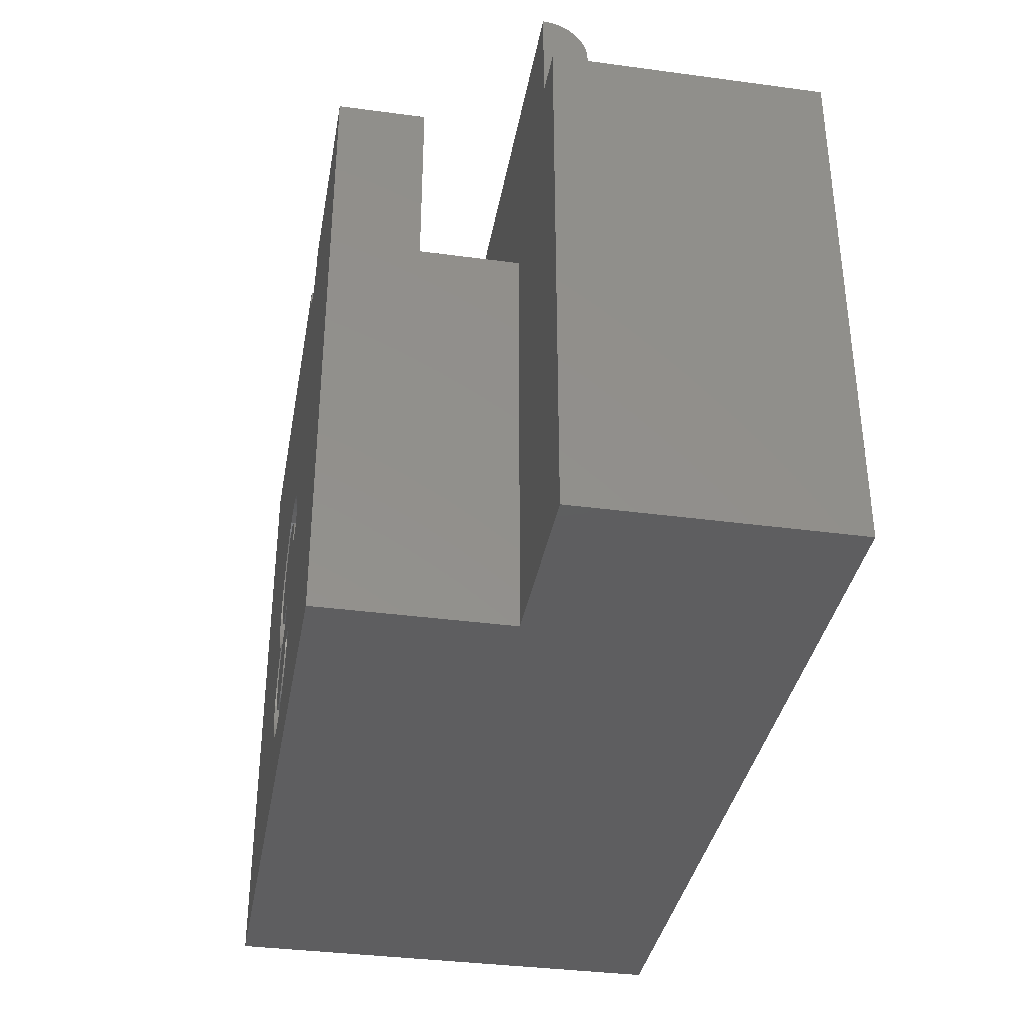
<metadata>
{"format":"stl","ext":"stl","renderer":"f3d","projection":"perspective","resolution":1024,"background":"white","views":[{"elev":-36.1,"azim":80.0,"up":"+Z"}]}
</metadata>
<code>
# stl→obj: 400 verts, 796 faces
v -1 6 -2
v -1 0 7.734
v -1 6 10
v -1 -4.25 -2
v -1 -2.25 7.734
v -1 -4.25 12.02
v -1 -2.25 12.02
v -1 0 10
v 18.02 1 10
v 19.02 6 10
v 18.02 6 10
v 19.02 0 10
v 18.02 0 10
v 0 1 10
v 0 6 10
v 0 0 10
v 19.02 6 -2
v 19.02 0 -2
v 18.02 6 0
v 0 6 0
v 14.87 -4.25 -2
v 14.87 0 -2
v 14.87 0 7.734
v 18.02 0 11.25
v 0 0 11.25
v 0 1 0
v 18.02 1 0
v 0 0.4067 12.16
v 18.02 0.2079 12.23
v 18.02 0.4067 12.16
v 0 0.2079 12.23
v 18.02 0.9945 11.35
v 0 0.9511 11.56
v 18.02 0.9511 11.56
v 0 0.9945 11.35
v 0 0.5878 12.06
v 18.02 0.5878 12.06
v 18.02 0.9945 11.25
v 0 0.9945 11.25
v 18.02 0 12.25
v 0 0 12.25
v 0 0.7431 11.92
v 18.02 0.7431 11.92
v 0 0.866 11.75
v 18.02 0.866 11.75
v 18.02 1 11.25
v 0 1 11.25
v 9.744 -4.094 12.02
v 14.87 -4.25 12.02
v 14.87 -2.25 12.02
v 9.76 -4.25 12.02
v 9.695 -3.945 12.02
v 9.617 -3.809 12.02
v 9.512 -3.693 12.02
v 9.385 -3.6 12.02
v 9.242 -3.537 12.02
v 9.088 -3.504 12.02
v 8.932 -3.504 12.02
v 8.778 -3.537 12.02
v 8.635 -3.6 12.02
v 8.508 -3.693 12.02
v 8.403 -3.809 12.02
v 8.325 -3.945 12.02
v 8.276 -4.094 12.02
v 8.26 -4.25 12.02
v 14.87 -2.25 7.734
v 6.759 -4.25 0.4795
v 6.555 -4.25 2.254
v 5.988 -4.25 1.395
v 7.989 -4.25 1.285
v 8.042 -4.25 1.537
v 6.005 -4.25 1.202
v 7.91 -4.25 1.067
v 6.056 -4.25 1.026
v 7.169 -4.25 0.4797
v 6.964 -4.25 0.463
v 6.141 -4.25 0.8683
v 7.806 -4.25 0.8826
v 6.26 -4.25 0.7274
v 6.407 -4.25 0.6117
v 7.676 -4.25 0.7315
v 6.573 -4.25 0.5291
v 7.525 -4.25 0.614
v 7.356 -4.25 0.5301
v 7.204 -4.25 2.392
v 7.256 -4.25 2.39
v 7.228 -4.25 2.391
v 7.287 -4.25 2.387
v 6.976 -4.25 2.376
v 7.945 -4.25 4.713
v 6.948 -4.25 5.35
v 6.7 -4.25 5.327
v 7.157 -4.25 5.332
v 6.471 -4.25 5.26
v 7.827 -4.25 4.916
v 7.35 -4.25 5.281
v 6.263 -4.25 5.148
v 7.527 -4.25 5.195
v 6.075 -4.25 4.992
v 7.686 -4.25 5.075
v 8.042 -4.25 4.467
v 5.919 -4.25 4.802
v 5.808 -4.25 4.591
v 5.741 -4.25 4.358
v 7.12 -4.25 2.965
v 5.719 -4.25 4.104
v 8.276 -4.25 11.86
v 8.325 -4.25 11.71
v 5.815 -4.25 5.65
v 6.157 -4.25 5.82
v 8.403 -4.25 11.58
v 6.535 -4.25 5.922
v 8.508 -4.25 11.46
v 6.952 -4.25 5.956
v 7.671 -4.25 5.839
v 8.778 -4.25 11.31
v 7.328 -4.25 5.927
v 8.635 -4.25 11.37
v 5.512 -4.25 5.413
v 5.262 -4.25 5.126
v 5.084 -4.25 4.81
v 4.978 -4.25 4.464
v 4.942 -4.25 4.088
v 4.96 -4.25 3.811
v 5.015 -4.25 3.559
v 5.248 -4.25 1.6
v 5.807 -4.25 2.697
v 5.866 -4.25 2.518
v 6.057 -4.25 2.619
v 5.7 -4.25 2.4
v 5.587 -4.25 2.807
v 5.559 -4.25 2.265
v 5.396 -4.25 2.95
v 5.443 -4.25 2.115
v 5.235 -4.25 3.126
v 5.107 -4.25 3.33
v 5.352 -4.25 1.952
v 5.287 -4.25 1.78
v 5.235 -4.25 1.411
v 5.249 -4.25 1.21
v 5.289 -4.25 1.015
v 5.357 -4.25 0.8258
v 6.741 -4.25 -0.1261
v 6.98 -4.25 -0.1392
v 6.512 -4.25 -0.08679
v 6.292 -4.25 -0.0213
v 6.081 -4.25 0.07037
v 5.888 -4.25 0.1847
v 5.719 -4.25 0.318
v 5.574 -4.25 0.4705
v 5.453 -4.25 0.642
v 9.744 -4.25 11.86
v 9.695 -4.25 11.71
v 9.617 -4.25 11.58
v 9.512 -4.25 11.46
v 8.488 -4.25 5.237
v 9.385 -4.25 11.37
v 8.256 -4.25 5.488
v 9.242 -4.25 11.31
v 7.98 -4.25 5.693
v 9.088 -4.25 11.27
v 8.932 -4.25 11.27
v 8.663 -4.25 4.951
v 8.784 -4.25 4.63
v 8.848 -4.25 4.275
v 6.887 -4.25 2.945
v 5.74 -4.25 3.863
v 6.644 -4.25 2.965
v 5.802 -4.25 3.644
v 7.255 -4.25 2.991
v 5.905 -4.25 3.447
v 6.049 -4.25 3.272
v 6.225 -4.25 3.129
v 6.423 -4.25 3.027
v 8.116 -4.25 4.178
v 7.404 -4.25 3.026
v 7.322 -4.25 2.383
v 6.76 -4.25 2.331
v 6.362 -4.25 2.147
v 6.011 -4.25 1.632
v 6.198 -4.25 2.009
v 6.081 -4.25 1.837
v 8.775 -4.25 1.407
v 8.686 -4.25 1.059
v 8.555 -4.25 0.7534
v 8.381 -4.25 0.4888
v 8.165 -4.25 0.2657
v 7.912 -4.25 0.08853
v 7.63 -4.25 -0.03798
v 7.32 -4.25 -0.1139
v 6.997 -4.25 2.95
v 8.933 -3.52 11.86
v 9.728 -4.097 11.86
v 8.34 -3.952 11.86
v 8.971 -3.877 11.37
v 8.958 -3.751 11.46
v 8.894 -3.893 11.37
v 9.416 -3.799 11.58
v 9.313 -3.725 11.58
v 9.261 -3.815 11.46
v 9.062 -3.751 11.46
v 9.049 -3.877 11.37
v 8.643 -3.615 11.86
v 8.519 -3.705 11.86
v 8.34 -4.108 11.71
v 8.384 -3.971 11.71
v 8.292 -4.097 11.86
v 8.643 -4.172 11.37
v 8.552 -4.046 11.46
v 8.519 -4.146 11.46
v 8.783 -3.552 11.86
v 9.082 -4.03 11.31
v 9.126 -3.893 11.37
v 9.034 -4.02 11.31
v 9.346 -3.877 11.46
v 9.197 -3.925 11.37
v 8.604 -3.799 11.58
v 8.552 -3.741 11.71
v 8.456 -3.847 11.71
v 8.674 -3.877 11.46
v 8.604 -3.955 11.46
v 9.501 -3.705 11.86
v 9.377 -4.172 11.37
v 8.855 -4.078 11.31
v 8.894 -4.049 11.31
v 8.759 -3.971 11.37
v 8.667 -3.657 11.71
v 9.636 -3.971 11.71
v 9.564 -3.847 11.71
v 9.564 -4.003 11.58
v 9.501 -3.893 11.58
v 8.519 -3.893 11.58
v 8.938 -4.03 11.31
v 8.822 -3.925 11.37
v 9.237 -3.552 11.86
v 9.087 -3.52 11.86
v 8.759 -3.815 11.46
v 8.822 -4.114 11.31
v 8.707 -4.03 11.37
v 9.126 -4.049 11.31
v 9.468 -4.046 11.46
v 9.416 -3.955 11.46
v 9.604 -3.819 11.86
v 8.416 -4.124 11.58
v 8.456 -4.003 11.58
v 9.468 -3.741 11.71
v 9.353 -3.657 11.71
v 9.377 -3.615 11.86
v 9.68 -3.952 11.86
v 9.353 -4.097 11.37
v 9.313 -4.03 11.37
v 9.222 -4.156 11.31
v 9.237 -4.202 11.31
v 9.165 -3.773 11.46
v 9.222 -3.598 11.71
v 8.855 -3.773 11.46
v 8.798 -3.598 11.71
v 8.707 -3.725 11.58
v 9.034 -4.175 11.27
v 8.933 -4.234 11.27
v 8.783 -4.202 11.31
v 9.501 -4.146 11.46
v 8.971 -4.182 11.27
v 9.68 -4.108 11.71
v 9.604 -4.124 11.58
v 9.261 -3.971 11.37
v 9.197 -4.114 11.31
v 9.165 -4.078 11.31
v 9.082 -4.218 11.27
v 9.073 -3.647 11.58
v 8.947 -3.647 11.58
v 8.822 -3.673 11.58
v 8.938 -3.569 11.71
v 8.986 -4.02 11.31
v 8.986 -4.175 11.27
v 9.073 -4.204 11.27
v 9.062 -4.192 11.27
v 8.667 -4.097 11.37
v 9.197 -3.673 11.58
v 9.082 -3.569 11.71
v 9.002 -4.172 11.27
v 9.018 -4.172 11.27
v 8.947 -4.204 11.27
v 8.416 -3.819 11.86
v 9.087 -4.234 11.27
v 9.049 -4.182 11.27
v 8.958 -4.192 11.27
v 8.798 -4.156 11.31
v 8.938 -4.218 11.27
v 6.997 -3.75 2.95
v 6.976 -3.75 2.376
v 7.204 -3.75 2.392
v 5.866 -3.75 2.518
v 6.76 -3.75 2.331
v 6.081 -3.75 1.837
v 5.7 -3.75 2.4
v 5.559 -3.75 2.265
v 6.555 -3.75 2.254
v 6.362 -3.75 2.147
v 5.443 -3.75 2.115
v 6.198 -3.75 2.009
v 5.352 -3.75 1.952
v 6.011 -3.75 1.632
v 5.287 -3.75 1.78
v 5.248 -3.75 1.6
v 5.988 -3.75 1.395
v 5.235 -3.75 1.411
v 5.249 -3.75 1.21
v 6.005 -3.75 1.202
v 5.289 -3.75 1.015
v 5.357 -3.75 0.8258
v 6.056 -3.75 1.026
v 5.453 -3.75 0.642
v 6.141 -3.75 0.8683
v 5.574 -3.75 0.4705
v 5.719 -3.75 0.318
v 6.26 -3.75 0.7274
v 5.888 -3.75 0.1847
v 6.407 -3.75 0.6117
v 6.081 -3.75 0.07037
v 6.292 -3.75 -0.0213
v 6.952 -3.75 5.956
v 6.7 -3.75 5.327
v 6.948 -3.75 5.35
v 5.815 -3.75 5.65
v 6.471 -3.75 5.26
v 6.263 -3.75 5.148
v 5.919 -3.75 4.802
v 5.512 -3.75 5.413
v 5.262 -3.75 5.126
v 6.075 -3.75 4.992
v 5.808 -3.75 4.591
v 5.084 -3.75 4.81
v 5.741 -3.75 4.358
v 4.978 -3.75 4.464
v 5.719 -3.75 4.104
v 4.942 -3.75 4.088
v 4.96 -3.75 3.811
v 5.74 -3.75 3.863
v 5.015 -3.75 3.559
v 5.802 -3.75 3.644
v 5.107 -3.75 3.33
v 5.235 -3.75 3.126
v 5.905 -3.75 3.447
v 5.396 -3.75 2.95
v 5.587 -3.75 2.807
v 6.049 -3.75 3.272
v 5.807 -3.75 2.697
v 6.225 -3.75 3.129
v 6.057 -3.75 2.619
v 6.423 -3.75 3.027
v 6.535 -3.75 5.922
v 7.157 -3.75 5.332
v 6.157 -3.75 5.82
v 7.328 -3.75 5.927
v 7.35 -3.75 5.281
v 7.671 -3.75 5.839
v 7.527 -3.75 5.195
v 7.98 -3.75 5.693
v 7.686 -3.75 5.075
v 8.256 -3.75 5.488
v 7.827 -3.75 4.916
v 8.488 -3.75 5.237
v 7.945 -3.75 4.713
v 8.663 -3.75 4.951
v 8.042 -3.75 4.467
v 8.784 -3.75 4.63
v 8.116 -3.75 4.178
v 8.848 -3.75 4.275
v 6.644 -3.75 2.965
v 6.887 -3.75 2.945
v 7.12 -3.75 2.965
v 7.228 -3.75 2.391
v 7.255 -3.75 2.991
v 7.256 -3.75 2.39
v 7.287 -3.75 2.387
v 7.322 -3.75 2.383
v 7.404 -3.75 3.026
v 7.989 -3.75 1.285
v 8.775 -3.75 1.407
v 8.042 -3.75 1.537
v 8.686 -3.75 1.059
v 7.91 -3.75 1.067
v 8.381 -3.75 0.4888
v 7.806 -3.75 0.8826
v 8.555 -3.75 0.7534
v 8.165 -3.75 0.2657
v 7.676 -3.75 0.7315
v 7.912 -3.75 0.08853
v 7.525 -3.75 0.614
v 7.63 -3.75 -0.03798
v 7.356 -3.75 0.5301
v 7.32 -3.75 -0.1139
v 7.169 -3.75 0.4797
v 6.98 -3.75 -0.1392
v 6.964 -3.75 0.463
v 6.573 -3.75 0.5291
v 6.741 -3.75 -0.1261
v 6.512 -3.75 -0.08679
v 6.759 -3.75 0.4795
f 1 2 3
f 4 2 1
f 2 4 5
f 6 5 4
f 5 6 7
f 3 2 8
f 9 10 11
f 10 9 12
f 12 9 13
f 3 14 15
f 8 14 3
f 14 8 16
f 12 17 10
f 17 12 18
f 10 19 11
f 19 17 20
f 17 19 10
f 20 3 15
f 20 1 3
f 1 20 17
f 21 4 22
f 22 17 18
f 1 22 4
f 22 1 17
f 2 16 8
f 16 23 13
f 16 2 23
f 13 23 12
f 18 23 22
f 23 18 12
f 16 24 25
f 24 16 13
f 14 20 15
f 20 14 26
f 27 11 19
f 11 27 9
f 20 27 19
f 27 20 26
f 27 14 9
f 14 27 26
f 28 29 30
f 29 28 31
f 32 33 34
f 33 32 35
f 36 30 37
f 30 36 28
f 38 35 32
f 35 38 39
f 31 40 29
f 40 31 41
f 42 37 43
f 37 42 36
f 34 44 45
f 44 34 33
f 45 42 43
f 42 45 44
f 24 32 34
f 38 9 46
f 32 24 38
f 24 34 45
f 24 45 43
f 24 43 37
f 24 37 30
f 24 30 29
f 24 29 40
f 38 24 9
f 9 24 13
f 14 39 47
f 25 35 39
f 25 39 14
f 35 25 33
f 33 25 44
f 44 25 42
f 42 25 36
f 36 25 28
f 25 14 16
f 28 25 31
f 31 25 41
f 25 40 41
f 40 25 24
f 47 38 46
f 38 47 39
f 9 47 46
f 47 9 14
f 48 49 50
f 49 48 51
f 50 52 48
f 50 53 52
f 50 54 53
f 50 55 54
f 50 56 55
f 50 57 56
f 50 58 57
f 7 58 50
f 7 59 58
f 7 60 59
f 7 61 60
f 7 62 61
f 7 63 62
f 7 64 63
f 6 64 7
f 64 6 65
f 50 49 66
f 66 22 23
f 21 66 49
f 66 21 22
f 67 68 69
f 68 70 71
f 67 69 72
f 68 73 70
f 67 72 74
f 75 68 76
f 67 74 77
f 68 78 73
f 67 77 79
f 68 75 78
f 67 79 80
f 78 75 81
f 67 80 82
f 81 75 83
f 68 67 76
f 83 75 84
f 85 86 87
f 85 88 86
f 71 88 85
f 71 85 89
f 90 91 92
f 91 90 93
f 90 92 94
f 93 95 96
f 90 94 97
f 96 95 98
f 90 97 99
f 98 95 100
f 101 99 102
f 93 90 95
f 101 102 103
f 99 101 90
f 104 101 103
f 105 101 104
f 105 104 106
f 6 107 65
f 6 108 107
f 109 108 6
f 110 108 109
f 108 110 111
f 111 112 113
f 114 113 112
f 115 116 117
f 113 114 118
f 118 117 116
f 117 118 114
f 112 111 110
f 6 119 109
f 6 120 119
f 6 121 120
f 6 122 121
f 6 123 122
f 4 123 6
f 123 4 124
f 124 4 125
f 126 125 4
f 127 128 129
f 130 127 131
f 132 131 133
f 127 130 128
f 134 133 135
f 125 126 136
f 131 132 130
f 133 134 132
f 135 137 134
f 138 136 126
f 135 138 137
f 136 138 135
f 126 4 139
f 139 4 140
f 140 4 141
f 141 4 142
f 143 4 144
f 145 4 143
f 146 4 145
f 147 4 146
f 148 4 147
f 149 4 148
f 150 4 149
f 151 4 150
f 142 4 151
f 152 49 51
f 153 49 152
f 154 49 153
f 155 49 154
f 156 155 157
f 158 157 159
f 160 159 161
f 116 115 162
f 162 115 161
f 160 161 115
f 159 160 158
f 157 158 156
f 155 156 49
f 163 49 156
f 164 49 163
f 165 49 164
f 166 106 167
f 168 167 169
f 170 101 105
f 168 169 171
f 168 171 172
f 168 172 173
f 168 173 174
f 175 176 165
f 71 176 177
f 71 89 178
f 71 178 68
f 69 179 180
f 180 179 181
f 180 181 182
f 179 69 68
f 88 71 177
f 176 71 183
f 176 183 165
f 21 165 183
f 21 183 184
f 21 184 185
f 21 144 4
f 165 21 49
f 186 21 185
f 187 21 186
f 188 21 187
f 189 21 188
f 190 21 189
f 144 21 190
f 175 170 176
f 167 168 166
f 101 170 175
f 106 191 105
f 106 166 191
f 192 58 59
f 152 48 193
f 194 62 63
f 195 196 197
f 198 199 200
f 201 195 202
f 195 201 196
f 203 60 204
f 205 206 207
f 208 209 210
f 211 59 203
f 212 213 214
f 215 200 216
f 217 218 219
f 220 217 221
f 53 54 222
f 111 205 108
f 157 155 223
f 51 48 152
f 224 225 226
f 217 227 218
f 228 229 230
f 215 198 200
f 230 229 231
f 232 217 219
f 233 197 234
f 213 201 202
f 235 56 236
f 234 237 226
f 238 226 239
f 194 63 207
f 216 213 240
f 241 230 242
f 243 53 222
f 210 244 111
f 244 245 206
f 206 194 207
f 198 246 247
f 248 55 56
f 228 249 229
f 229 243 222
f 250 251 252
f 157 223 253
f 213 202 214
f 213 254 201
f 199 247 255
f 216 200 254
f 229 246 198
f 204 60 61
f 221 217 232
f 197 196 256
f 197 256 234
f 226 237 220
f 257 211 203
f 258 227 217
f 212 214 259
f 260 261 116
f 118 208 210
f 203 59 60
f 232 219 206
f 207 64 65
f 262 230 241
f 253 223 252
f 263 225 224
f 264 249 228
f 152 193 153
f 209 232 245
f 239 221 209
f 209 245 244
f 210 209 244
f 116 208 118
f 222 248 247
f 242 198 215
f 231 198 242
f 247 248 255
f 193 48 52
f 249 243 229
f 154 265 262
f 155 154 262
f 251 215 266
f 267 266 268
f 200 199 254
f 198 247 199
f 216 254 213
f 252 267 269
f 196 270 271
f 270 196 201
f 196 271 272
f 273 192 257
f 256 196 272
f 234 256 237
f 233 274 197
f 275 274 233
f 204 61 62
f 245 232 206
f 250 242 251
f 269 267 276
f 240 213 212
f 276 267 277
f 249 52 243
f 52 53 243
f 153 264 265
f 193 249 264
f 209 221 232
f 227 203 218
f 208 278 209
f 278 239 209
f 113 210 111
f 255 235 236
f 231 229 198
f 230 231 242
f 262 241 250
f 242 215 251
f 279 270 201
f 272 271 257
f 193 52 249
f 153 193 264
f 241 242 250
f 155 262 223
f 272 257 227
f 273 236 192
f 236 273 280
f 237 258 217
f 220 237 217
f 256 272 237
f 227 257 203
f 263 275 225
f 214 281 282
f 281 214 274
f 239 226 221
f 226 220 221
f 118 210 113
f 283 224 238
f 238 224 226
f 219 284 206
f 206 284 194
f 161 253 285
f 253 252 269
f 286 240 259
f 240 212 259
f 266 216 240
f 266 215 216
f 251 266 267
f 252 251 267
f 154 153 265
f 264 228 230
f 107 207 65
f 54 55 248
f 222 54 248
f 246 222 247
f 229 222 246
f 279 255 270
f 199 255 279
f 223 262 250
f 223 250 252
f 218 204 219
f 218 203 204
f 271 273 257
f 271 280 273
f 280 271 270
f 259 214 282
f 225 234 226
f 274 195 197
f 202 274 214
f 274 202 195
f 116 261 208
f 238 239 278
f 225 233 234
f 275 233 225
f 207 63 64
f 284 62 194
f 284 204 62
f 219 204 284
f 159 253 161
f 159 157 253
f 285 253 269
f 268 240 286
f 268 266 240
f 265 230 262
f 265 264 230
f 257 192 211
f 56 57 236
f 248 235 255
f 248 56 235
f 255 236 280
f 255 280 270
f 199 279 254
f 254 279 201
f 237 272 258
f 258 272 227
f 281 274 275
f 283 287 224
f 287 263 224
f 283 238 288
f 244 206 205
f 111 244 205
f 277 268 286
f 267 268 277
f 211 192 59
f 192 57 58
f 57 192 236
f 162 260 116
f 269 161 285
f 276 161 269
f 277 161 276
f 286 161 277
f 259 161 286
f 282 161 259
f 281 161 282
f 275 161 281
f 263 161 275
f 287 161 263
f 283 161 287
f 289 161 283
f 260 161 289
f 161 260 162
f 261 288 208
f 260 288 261
f 260 289 288
f 289 283 288
f 108 205 207
f 108 207 107
f 288 278 208
f 288 238 278
f 2 66 23
f 66 2 5
f 66 7 50
f 7 66 5
f 290 291 292
f 293 294 291
f 295 296 297
f 293 298 294
f 293 299 298
f 295 297 300
f 293 301 299
f 295 300 302
f 296 295 301
f 303 302 304
f 302 303 295
f 305 303 304
f 306 305 307
f 305 306 303
f 308 306 307
f 308 309 306
f 310 309 308
f 311 309 310
f 309 311 312
f 313 312 311
f 312 313 314
f 315 314 313
f 316 314 315
f 314 316 317
f 318 317 316
f 317 318 319
f 320 319 318
f 321 319 320
f 322 323 324
f 325 326 323
f 325 327 326
f 328 329 330
f 325 331 327
f 332 330 333
f 329 328 331
f 330 332 328
f 334 333 335
f 333 334 332
f 335 336 334
f 337 336 335
f 338 336 337
f 336 338 339
f 340 339 338
f 339 340 341
f 342 341 340
f 343 341 342
f 341 343 344
f 345 344 343
f 346 344 345
f 344 346 347
f 348 347 346
f 347 348 349
f 350 349 348
f 349 350 351
f 323 322 352
f 353 322 324
f 323 352 354
f 322 353 355
f 323 354 325
f 356 355 353
f 331 325 329
f 355 356 357
f 358 357 356
f 357 358 359
f 360 359 358
f 359 360 361
f 362 361 360
f 361 362 363
f 364 363 362
f 363 364 365
f 366 365 364
f 365 366 367
f 368 367 366
f 367 368 369
f 351 350 370
f 291 370 350
f 291 371 370
f 291 290 371
f 290 292 372
f 373 372 292
f 291 350 293
f 301 293 296
f 372 373 374
f 375 374 373
f 376 374 375
f 377 374 376
f 374 377 378
f 379 380 381
f 382 379 383
f 379 382 380
f 384 383 385
f 383 386 382
f 387 385 388
f 389 388 390
f 391 390 392
f 383 384 386
f 393 392 394
f 395 394 396
f 319 321 397
f 395 396 398
f 399 397 321
f 397 399 400
f 398 400 399
f 400 398 396
f 394 395 393
f 392 393 391
f 390 391 389
f 385 387 384
f 388 389 387
f 110 352 112
f 352 110 354
f 109 354 110
f 354 109 325
f 119 325 109
f 325 119 329
f 119 330 329
f 330 119 120
f 120 333 330
f 333 120 121
f 121 335 333
f 335 121 122
f 122 337 335
f 337 122 123
f 123 338 337
f 338 123 124
f 124 340 338
f 340 124 125
f 125 342 340
f 342 125 136
f 136 343 342
f 343 136 135
f 135 345 343
f 345 135 133
f 345 131 346
f 131 345 133
f 346 127 348
f 127 346 131
f 348 129 350
f 129 348 127
f 128 350 129
f 350 128 293
f 130 293 128
f 293 130 296
f 132 296 130
f 296 132 297
f 132 300 297
f 300 132 134
f 134 302 300
f 302 134 137
f 137 304 302
f 304 137 138
f 138 305 304
f 305 138 126
f 126 307 305
f 307 126 139
f 139 308 307
f 308 139 140
f 140 310 308
f 310 140 141
f 141 311 310
f 311 141 142
f 142 313 311
f 313 142 151
f 151 315 313
f 315 151 150
f 150 316 315
f 316 150 149
f 316 148 318
f 148 316 149
f 318 147 320
f 147 318 148
f 320 146 321
f 146 320 147
f 321 145 399
f 145 321 146
f 399 143 398
f 143 399 145
f 398 144 395
f 144 398 143
f 395 190 393
f 190 395 144
f 393 189 391
f 189 393 190
f 391 188 389
f 188 391 189
f 389 187 387
f 187 389 188
f 187 384 387
f 384 187 186
f 186 386 384
f 386 186 185
f 185 382 386
f 382 185 184
f 184 380 382
f 380 184 183
f 71 380 183
f 380 71 381
f 71 379 381
f 379 71 70
f 70 383 379
f 383 70 73
f 73 385 383
f 385 73 78
f 78 388 385
f 388 78 81
f 83 388 81
f 388 83 390
f 84 390 83
f 390 84 392
f 75 392 84
f 392 75 394
f 76 394 75
f 394 76 396
f 67 396 76
f 396 67 400
f 82 400 67
f 400 82 397
f 80 397 82
f 397 80 319
f 79 319 80
f 319 79 317
f 79 314 317
f 314 79 77
f 77 312 314
f 312 77 74
f 74 309 312
f 309 74 72
f 72 306 309
f 306 72 69
f 69 303 306
f 303 69 180
f 180 295 303
f 295 180 182
f 182 301 295
f 301 182 181
f 301 179 299
f 179 301 181
f 299 68 298
f 68 299 179
f 298 178 294
f 178 298 68
f 294 89 291
f 89 294 178
f 291 85 292
f 85 291 89
f 292 87 373
f 87 292 85
f 373 86 375
f 86 373 87
f 375 88 376
f 88 375 86
f 376 177 377
f 177 376 88
f 177 378 377
f 378 177 176
f 170 378 176
f 378 170 374
f 105 374 170
f 374 105 372
f 191 372 105
f 372 191 290
f 166 290 191
f 290 166 371
f 168 371 166
f 371 168 370
f 174 370 168
f 370 174 351
f 173 351 174
f 351 173 349
f 172 349 173
f 349 172 347
f 172 344 347
f 344 172 171
f 171 341 344
f 341 171 169
f 169 339 341
f 339 169 167
f 167 336 339
f 336 167 106
f 106 334 336
f 334 106 104
f 104 332 334
f 332 104 103
f 103 328 332
f 328 103 102
f 102 331 328
f 331 102 99
f 331 97 327
f 97 331 99
f 327 94 326
f 94 327 97
f 326 92 323
f 92 326 94
f 323 91 324
f 91 323 92
f 324 93 353
f 93 324 91
f 353 96 356
f 96 353 93
f 356 98 358
f 98 356 96
f 358 100 360
f 100 358 98
f 100 362 360
f 362 100 95
f 95 364 362
f 364 95 90
f 90 366 364
f 366 90 101
f 101 368 366
f 368 101 175
f 368 165 369
f 165 368 175
f 165 367 369
f 367 165 164
f 164 365 367
f 365 164 163
f 163 363 365
f 363 163 156
f 156 361 363
f 361 156 158
f 160 361 158
f 361 160 359
f 115 359 160
f 359 115 357
f 117 357 115
f 357 117 355
f 114 355 117
f 355 114 322
f 112 322 114
f 322 112 352

</code>
